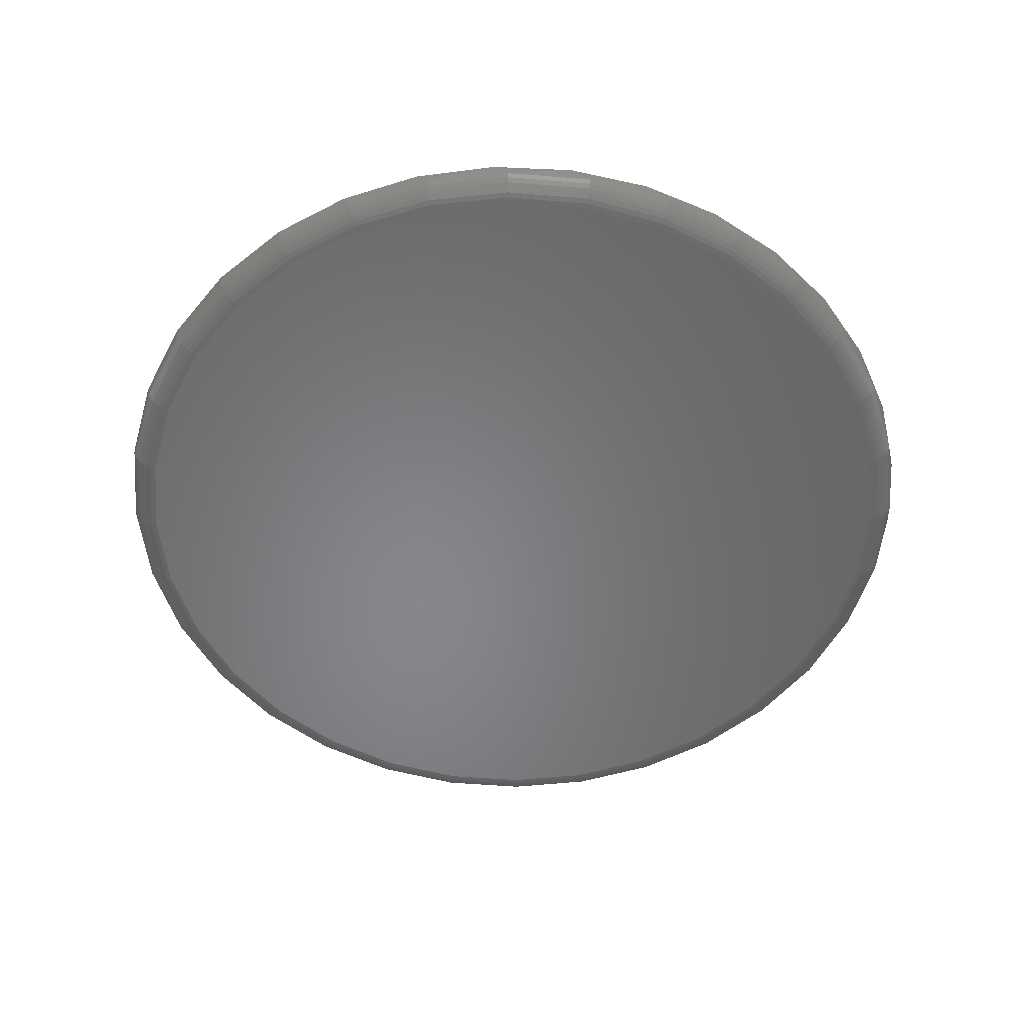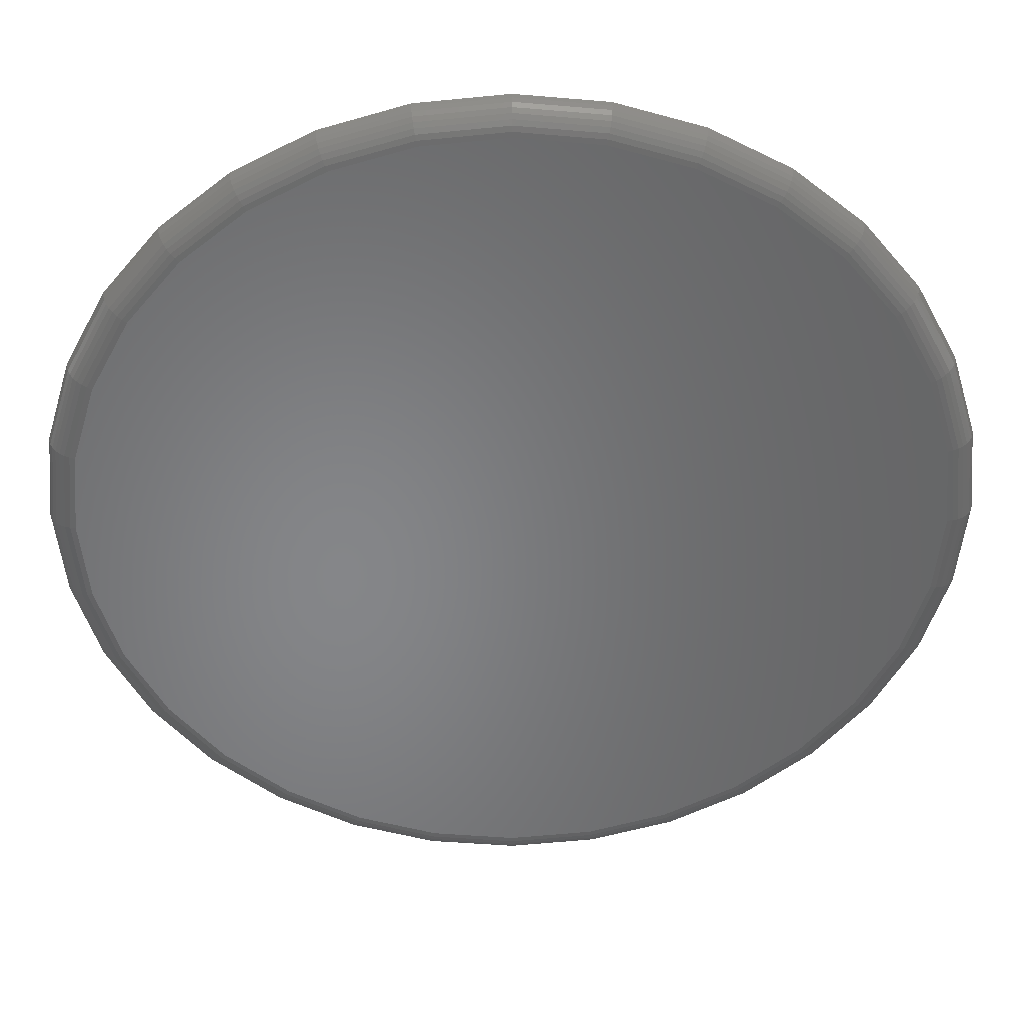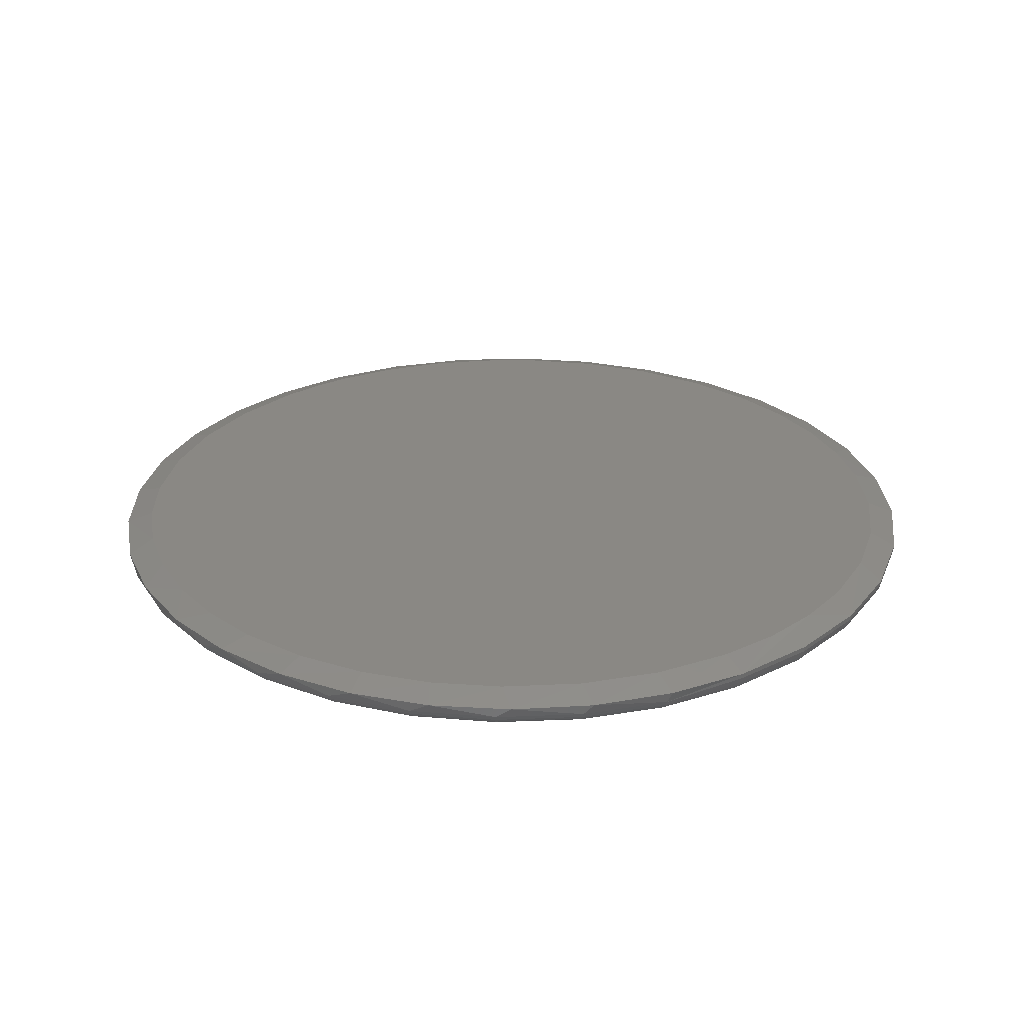
<metadata>
{"format":"stl","ext":"stl","renderer":"f3d","projection":"perspective","resolution":1024,"background":"white","views":[{"elev":-53.5,"azim":124.4,"up":"+Y"},{"elev":37.1,"azim":-0.8,"up":"+Z"},{"elev":27.0,"azim":-121.8,"up":"+Y"}]}
</metadata>
<code>
# stl→obj: 312 verts, 620 faces
v -0.1308 -0.0625 0.6974
v 0.1466 -0.0625 0.6974
v 0.007895 -0.0625 0.711
v 0.28 -0.0625 0.6569
v -0.2642 -0.0625 0.6569
v 0.4029 -0.0625 0.5912
v -0.3871 -0.0625 0.5912
v 0.5107 -0.0625 0.5028
v -0.4949 -0.0625 0.5028
v 0.5991 -0.0625 0.395
v -0.5833 -0.0625 0.395
v 0.6648 -0.0625 0.2721
v -0.649 -0.0625 0.2721
v 0.7053 -0.0625 0.1387
v -0.6895 -0.0625 0.1387
v 0.7189 -0.0625 -9.188e-16
v -0.7031 -0.0625 -2.548e-16
v 0.7053 -0.0625 -0.1387
v -0.6895 -0.0625 -0.1387
v 0.6648 -0.0625 -0.2721
v -0.649 -0.0625 -0.2721
v 0.5991 -0.0625 -0.395
v -0.5833 -0.0625 -0.395
v 0.5107 -0.0625 -0.5028
v -0.4949 -0.0625 -0.5028
v 0.4029 -0.0625 -0.5912
v -0.3871 -0.0625 -0.5912
v 0.28 -0.0625 -0.6569
v -0.2642 -0.0625 -0.6569
v 0.1466 -0.0625 -0.6974
v -0.1308 -0.0625 -0.6974
v 0.007895 -0.0625 -0.711
v 0.6437 1.547e-16 0.3183
v 0.6381 -0.01562 0.4211
v 0.7081 -0.01562 0.29
v 0.6851 1.593e-16 0.2165
v 0.7512 -0.01562 0.1479
v -0.06134 7.646e-17 0.7076
v -0.14 -0.01562 0.7433
v 0.007895 -0.01562 0.7579
v -0.2821 -0.01562 0.7002
v -0.1694 6.446e-17 0.6886
v -0.7354 -0.01562 0.1479
v -0.6923 -0.01562 0.29
v -0.6718 8.679e-18 0.2086
v -0.6333 1.295e-17 0.3072
v -0.75 -0.01562 9.281e-17
v -0.6953 6.078e-18 0.1055
v -0.7031 5.204e-18 2.145e-07
v 0.7658 -0.01562 -9.282e-17
v 0.7189 1.631e-16 -1.593e-16
v 0.7104 1.621e-16 0.1096
v 0.2825 1.146e-16 0.6558
v 0.2979 -0.01562 0.7002
v 0.3986 1.275e-16 0.5941
v 0.429 -0.01562 0.6302
v 0.5012 1.389e-16 0.512
v 0.5438 -0.01562 0.5359
v 0.5871 1.484e-16 0.4124
v 0.1558 -0.01562 0.7433
v 0.1571 1.007e-16 0.6952
v 0.04837 8.864e-17 0.7099
v -0.5682 2.018e-17 0.4167
v -0.6223 -0.01562 0.4211
v -0.4847 2.946e-17 0.5128
v -0.528 -0.01562 0.5359
v -0.3853 4.049e-17 0.5924
v -0.4132 -0.01562 0.6302
v -0.2732 5.293e-17 0.6531
v 0.1175 9.631e-17 -0.7025
v 0.2153 -0.01562 -0.729
v 0.07782 -0.01562 -0.7547
v 0.007895 8.414e-17 -0.711
v -0.06204 -0.01562 -0.7547
v 0.7529 -0.01562 -0.1393
v 0.7031 1.613e-16 -0.1492
v 0.7149 1.626e-16 -0.07503
v -0.5879 1.799e-17 -0.388
v -0.6365 -0.01562 -0.399
v -0.6511 1.098e-17 -0.2669
v -0.6988 -0.01562 -0.2738
v -0.69 6.661e-18 -0.136
v -0.7371 -0.01562 -0.1393
v -0.5522 -0.01562 -0.5106
v -0.5121 2.641e-17 -0.4849
v -0.4488 -0.01562 -0.6048
v -0.4208 3.655e-17 -0.5673
v -0.3299 -0.01562 -0.6784
v -0.3165 4.812e-17 -0.6327
v -0.1995 -0.01562 -0.729
v -0.2026 6.077e-17 -0.6791
v -0.09856 7.232e-17 -0.703
v 0.6637 1.57e-16 -0.2746
v 0.7146 -0.01562 -0.2738
v 0.602 1.501e-16 -0.3907
v 0.6523 -0.01562 -0.399
v 0.5199 1.41e-16 -0.4934
v 0.568 -0.01562 -0.5106
v 0.4203 1.299e-16 -0.5792
v 0.4646 -0.01562 -0.6048
v 0.3262 1.195e-16 -0.6358
v 0.3457 -0.01562 -0.6784
v 0.2244 1.082e-16 -0.6773
v -0.7123 -0.0616 1.11e-16
v -0.6984 -0.0616 0.1405
v -0.7211 -0.05893 5.548e-17
v -0.7071 -0.05893 0.1422
v -0.7292 -0.0546 1.11e-16
v -0.715 -0.0546 0.1438
v -0.7363 -0.04877 1.11e-16
v -0.722 -0.04877 0.1452
v -0.7421 -0.04167 5.549e-17
v -0.7277 -0.04167 0.1463
v -0.7464 -0.03356 1.11e-16
v -0.7319 -0.03356 0.1472
v -0.7491 -0.02477 1.11e-16
v -0.7346 -0.02477 0.1477
v 0.7142 -0.0616 0.1405
v 0.7281 -0.0616 -1.61e-15
v 0.7228 -0.05893 0.1422
v 0.7369 -0.05893 -1.665e-15
v 0.7308 -0.0546 0.1438
v 0.745 -0.0546 -1.665e-15
v 0.7378 -0.04877 0.1452
v 0.7521 -0.04877 -1.61e-15
v 0.7435 -0.04167 0.1463
v 0.7579 -0.04167 -1.665e-15
v 0.7477 -0.03356 0.1472
v 0.7622 -0.03356 -1.721e-15
v 0.7503 -0.02477 0.1477
v 0.7649 -0.02477 -1.665e-15
v 0.6732 -0.0616 0.2756
v 0.6814 -0.05893 0.279
v 0.6889 -0.0546 0.2821
v 0.6954 -0.04877 0.2848
v 0.7008 -0.04167 0.287
v 0.7048 -0.03356 0.2887
v 0.7073 -0.02477 0.2897
v 0.6067 -0.0616 0.4001
v 0.614 -0.05893 0.405
v 0.6207 -0.0546 0.4095
v 0.6266 -0.04877 0.4134
v 0.6315 -0.04167 0.4167
v 0.6351 -0.03356 0.4191
v 0.6373 -0.02477 0.4206
v 0.5171 -0.0616 0.5092
v 0.5233 -0.05893 0.5155
v 0.5291 -0.0546 0.5212
v 0.5341 -0.04877 0.5262
v 0.5382 -0.04167 0.5303
v 0.5413 -0.03356 0.5334
v 0.5432 -0.02477 0.5353
v 0.408 -0.0616 0.5988
v 0.4129 -0.05893 0.6061
v 0.4174 -0.0546 0.6128
v 0.4213 -0.04877 0.6188
v 0.4246 -0.04167 0.6236
v 0.427 -0.03356 0.6272
v 0.4285 -0.02477 0.6294
v 0.2835 -0.0616 0.6653
v 0.2869 -0.05893 0.6735
v 0.29 -0.0546 0.681
v 0.2927 -0.04877 0.6875
v 0.2949 -0.04167 0.6929
v 0.2966 -0.03356 0.6969
v 0.2976 -0.02477 0.6994
v 0.1484 -0.0616 0.7063
v 0.1501 -0.05893 0.715
v 0.1517 -0.0546 0.7229
v 0.1531 -0.04877 0.7299
v 0.1542 -0.04167 0.7356
v 0.1551 -0.03356 0.7398
v 0.1556 -0.02477 0.7424
v 0.007895 -0.0616 0.7202
v 0.007895 -0.05893 0.729
v 0.007895 -0.0546 0.7371
v 0.007895 -0.04877 0.7442
v 0.007895 -0.04167 0.75
v 0.007895 -0.03356 0.7543
v 0.007895 -0.02477 0.757
v -0.1326 -0.0616 0.7063
v -0.1343 -0.05893 0.715
v -0.1359 -0.0546 0.7229
v -0.1373 -0.04877 0.7299
v -0.1384 -0.04167 0.7356
v -0.1393 -0.03356 0.7398
v -0.1398 -0.02477 0.7424
v -0.2677 -0.0616 0.6653
v -0.2711 -0.05893 0.6735
v -0.2742 -0.0546 0.681
v -0.2769 -0.04877 0.6875
v -0.2791 -0.04167 0.6929
v -0.2808 -0.03356 0.6969
v -0.2818 -0.02477 0.6994
v -0.3922 -0.0616 0.5988
v -0.3971 -0.05893 0.6061
v -0.4016 -0.0546 0.6128
v -0.4055 -0.04877 0.6188
v -0.4088 -0.04167 0.6236
v -0.4112 -0.03356 0.6272
v -0.4127 -0.02477 0.6294
v -0.5013 -0.0616 0.5092
v -0.5076 -0.05893 0.5155
v -0.5133 -0.0546 0.5212
v -0.5183 -0.04877 0.5262
v -0.5224 -0.04167 0.5303
v -0.5255 -0.03356 0.5334
v -0.5274 -0.02477 0.5353
v -0.5909 -0.0616 0.4001
v -0.5982 -0.05893 0.405
v -0.6049 -0.0546 0.4095
v -0.6109 -0.04877 0.4134
v -0.6157 -0.04167 0.4167
v -0.6193 -0.03356 0.4191
v -0.6215 -0.02477 0.4206
v -0.6575 -0.0616 0.2756
v -0.6656 -0.05893 0.279
v -0.6731 -0.0546 0.2821
v -0.6796 -0.04877 0.2848
v -0.685 -0.04167 0.287
v -0.689 -0.03356 0.2887
v -0.6915 -0.02477 0.2897
v -0.7319 -0.03356 -0.1472
v -0.689 -0.03356 -0.2887
v -0.6193 -0.03356 -0.4191
v -0.5255 -0.03356 -0.5334
v -0.4112 -0.03356 -0.6272
v -0.2808 -0.03356 -0.6969
v -0.1393 -0.03356 -0.7398
v 0.007895 -0.03356 -0.7543
v 0.1551 -0.03356 -0.7398
v 0.2966 -0.03356 -0.6969
v 0.427 -0.03356 -0.6272
v 0.5413 -0.03356 -0.5334
v 0.6351 -0.03356 -0.4191
v 0.7048 -0.03356 -0.2887
v 0.7477 -0.03356 -0.1472
v 0.7142 -0.0616 -0.1405
v 0.7228 -0.05893 -0.1422
v 0.7308 -0.0546 -0.1438
v 0.7378 -0.04877 -0.1452
v 0.7435 -0.04167 -0.1463
v -0.6984 -0.0616 -0.1405
v -0.7071 -0.05893 -0.1422
v -0.715 -0.0546 -0.1438
v -0.722 -0.04877 -0.1452
v -0.7277 -0.04167 -0.1463
v -0.6575 -0.0616 -0.2756
v -0.6656 -0.05893 -0.279
v -0.6731 -0.0546 -0.2821
v -0.6796 -0.04877 -0.2848
v -0.685 -0.04167 -0.287
v -0.5909 -0.0616 -0.4001
v -0.5982 -0.05893 -0.405
v -0.6049 -0.0546 -0.4095
v -0.6109 -0.04877 -0.4134
v -0.6157 -0.04167 -0.4167
v -0.5013 -0.0616 -0.5092
v -0.5076 -0.05893 -0.5155
v -0.5133 -0.0546 -0.5212
v -0.5183 -0.04877 -0.5262
v -0.5224 -0.04167 -0.5303
v -0.3922 -0.0616 -0.5988
v -0.3971 -0.05893 -0.6061
v -0.4016 -0.0546 -0.6128
v -0.4055 -0.04877 -0.6188
v -0.4088 -0.04167 -0.6236
v -0.2677 -0.0616 -0.6653
v -0.2711 -0.05893 -0.6735
v -0.2742 -0.0546 -0.681
v -0.2769 -0.04877 -0.6875
v -0.2791 -0.04167 -0.6929
v -0.1326 -0.0616 -0.7063
v -0.1343 -0.05893 -0.715
v -0.1359 -0.0546 -0.7229
v -0.1373 -0.04877 -0.7299
v -0.1384 -0.04167 -0.7356
v 0.007895 -0.0616 -0.7202
v 0.007895 -0.05893 -0.729
v 0.007895 -0.0546 -0.7371
v 0.007895 -0.04877 -0.7442
v 0.007895 -0.04167 -0.75
v 0.1484 -0.0616 -0.7063
v 0.1501 -0.05893 -0.715
v 0.1517 -0.0546 -0.7229
v 0.1531 -0.04877 -0.7299
v 0.1542 -0.04167 -0.7356
v 0.2835 -0.0616 -0.6653
v 0.2869 -0.05893 -0.6735
v 0.29 -0.0546 -0.681
v 0.2927 -0.04877 -0.6875
v 0.2949 -0.04167 -0.6929
v 0.408 -0.0616 -0.5988
v 0.4129 -0.05893 -0.6061
v 0.4174 -0.0546 -0.6128
v 0.4213 -0.04877 -0.6188
v 0.4246 -0.04167 -0.6236
v 0.5171 -0.0616 -0.5092
v 0.5233 -0.05893 -0.5155
v 0.5291 -0.0546 -0.5212
v 0.5341 -0.04877 -0.5262
v 0.5382 -0.04167 -0.5303
v 0.6067 -0.0616 -0.4001
v 0.614 -0.05893 -0.405
v 0.6207 -0.0546 -0.4095
v 0.6266 -0.04877 -0.4134
v 0.6315 -0.04167 -0.4167
v 0.6732 -0.0616 -0.2756
v 0.6814 -0.05893 -0.279
v 0.6889 -0.0546 -0.2821
v 0.6954 -0.04877 -0.2848
v 0.7008 -0.04167 -0.287
f 1 2 3
f 2 1 4
f 4 1 5
f 4 5 6
f 6 5 7
f 6 7 8
f 8 7 9
f 8 9 10
f 10 9 11
f 10 11 12
f 12 11 13
f 12 13 14
f 14 13 15
f 14 15 16
f 16 15 17
f 16 17 18
f 18 17 19
f 18 19 20
f 20 19 21
f 20 21 22
f 22 21 23
f 22 23 24
f 24 23 25
f 24 25 26
f 26 25 27
f 26 27 28
f 28 27 29
f 28 29 30
f 30 29 31
f 30 31 32
f 33 34 35
f 33 35 36
f 35 37 36
f 38 39 40
f 41 39 42
f 42 39 38
f 43 44 45
f 45 44 46
f 47 43 45
f 47 45 48
f 47 48 49
f 50 51 37
f 37 51 52
f 37 52 36
f 53 54 55
f 55 54 56
f 55 56 57
f 57 56 58
f 57 58 59
f 59 58 34
f 59 34 33
f 54 53 60
f 60 53 61
f 60 61 40
f 40 61 62
f 40 62 38
f 46 44 63
f 63 44 64
f 63 64 65
f 65 64 66
f 65 66 67
f 67 66 68
f 67 68 69
f 69 68 41
f 69 41 42
f 70 71 72
f 70 72 73
f 72 74 73
f 50 75 76
f 50 76 77
f 50 77 51
f 78 79 80
f 80 79 81
f 80 81 82
f 82 81 83
f 82 83 49
f 49 83 47
f 79 78 84
f 84 78 85
f 84 85 86
f 86 85 87
f 86 87 88
f 88 87 89
f 88 89 90
f 90 89 91
f 90 91 74
f 74 91 92
f 74 92 73
f 93 94 95
f 95 94 96
f 95 96 97
f 97 96 98
f 97 98 99
f 99 98 100
f 99 100 101
f 101 100 102
f 101 102 103
f 103 102 71
f 103 71 70
f 93 76 94
f 94 76 75
f 17 15 104
f 104 15 105
f 104 105 106
f 106 105 107
f 106 107 108
f 108 107 109
f 108 109 110
f 110 109 111
f 110 111 112
f 112 111 113
f 112 113 114
f 114 113 115
f 114 115 116
f 116 115 117
f 116 117 47
f 47 117 43
f 14 16 118
f 118 16 119
f 118 119 120
f 120 119 121
f 120 121 122
f 122 121 123
f 122 123 124
f 124 123 125
f 124 125 126
f 126 125 127
f 126 127 128
f 128 127 129
f 128 129 130
f 130 129 131
f 130 131 37
f 37 131 50
f 12 14 132
f 132 14 118
f 132 118 133
f 133 118 120
f 133 120 134
f 134 120 122
f 134 122 135
f 135 122 124
f 135 124 136
f 136 124 126
f 136 126 137
f 137 126 128
f 137 128 138
f 138 128 130
f 138 130 35
f 35 130 37
f 10 12 139
f 139 12 132
f 139 132 140
f 140 132 133
f 140 133 141
f 141 133 134
f 141 134 142
f 142 134 135
f 142 135 143
f 143 135 136
f 143 136 144
f 144 136 137
f 144 137 145
f 145 137 138
f 145 138 34
f 34 138 35
f 8 10 146
f 146 10 139
f 146 139 147
f 147 139 140
f 147 140 148
f 148 140 141
f 148 141 149
f 149 141 142
f 149 142 150
f 150 142 143
f 150 143 151
f 151 143 144
f 151 144 152
f 152 144 145
f 152 145 58
f 58 145 34
f 6 8 153
f 153 8 146
f 153 146 154
f 154 146 147
f 154 147 155
f 155 147 148
f 155 148 156
f 156 148 149
f 156 149 157
f 157 149 150
f 157 150 158
f 158 150 151
f 158 151 159
f 159 151 152
f 159 152 56
f 56 152 58
f 4 6 160
f 160 6 153
f 160 153 161
f 161 153 154
f 161 154 162
f 162 154 155
f 162 155 163
f 163 155 156
f 163 156 164
f 164 156 157
f 164 157 165
f 165 157 158
f 165 158 166
f 166 158 159
f 166 159 54
f 54 159 56
f 2 4 167
f 167 4 160
f 167 160 168
f 168 160 161
f 168 161 169
f 169 161 162
f 169 162 170
f 170 162 163
f 170 163 171
f 171 163 164
f 171 164 172
f 172 164 165
f 172 165 173
f 173 165 166
f 173 166 60
f 60 166 54
f 3 2 174
f 174 2 167
f 174 167 175
f 175 167 168
f 175 168 176
f 176 168 169
f 176 169 177
f 177 169 170
f 177 170 178
f 178 170 171
f 178 171 179
f 179 171 172
f 179 172 180
f 180 172 173
f 180 173 40
f 40 173 60
f 1 3 181
f 181 3 174
f 181 174 182
f 182 174 175
f 182 175 183
f 183 175 176
f 183 176 184
f 184 176 177
f 184 177 185
f 185 177 178
f 185 178 186
f 186 178 179
f 186 179 187
f 187 179 180
f 187 180 39
f 39 180 40
f 5 1 188
f 188 1 181
f 188 181 189
f 189 181 182
f 189 182 190
f 190 182 183
f 190 183 191
f 191 183 184
f 191 184 192
f 192 184 185
f 192 185 193
f 193 185 186
f 193 186 194
f 194 186 187
f 194 187 41
f 41 187 39
f 7 5 195
f 195 5 188
f 195 188 196
f 196 188 189
f 196 189 197
f 197 189 190
f 197 190 198
f 198 190 191
f 198 191 199
f 199 191 192
f 199 192 200
f 200 192 193
f 200 193 201
f 201 193 194
f 201 194 68
f 68 194 41
f 9 7 202
f 202 7 195
f 202 195 203
f 203 195 196
f 203 196 204
f 204 196 197
f 204 197 205
f 205 197 198
f 205 198 206
f 206 198 199
f 206 199 207
f 207 199 200
f 207 200 208
f 208 200 201
f 208 201 66
f 66 201 68
f 11 9 209
f 209 9 202
f 209 202 210
f 210 202 203
f 210 203 211
f 211 203 204
f 211 204 212
f 212 204 205
f 212 205 213
f 213 205 206
f 213 206 214
f 214 206 207
f 214 207 215
f 215 207 208
f 215 208 64
f 64 208 66
f 13 11 216
f 216 11 209
f 216 209 217
f 217 209 210
f 217 210 218
f 218 210 211
f 218 211 219
f 219 211 212
f 219 212 220
f 220 212 213
f 220 213 221
f 221 213 214
f 221 214 222
f 222 214 215
f 222 215 44
f 44 215 64
f 15 13 105
f 105 13 216
f 105 216 107
f 107 216 217
f 107 217 109
f 109 217 218
f 109 218 111
f 111 218 219
f 111 219 113
f 113 219 220
f 113 220 115
f 115 220 221
f 115 221 117
f 117 221 222
f 117 222 43
f 43 222 44
f 47 223 116
f 47 83 223
f 81 223 83
f 79 224 81
f 84 225 79
f 86 226 84
f 88 227 86
f 90 228 88
f 74 229 90
f 72 230 74
f 71 231 72
f 102 232 71
f 100 233 102
f 98 234 100
f 96 235 98
f 94 236 96
f 75 131 237
f 75 237 94
f 50 131 75
f 16 18 119
f 119 18 238
f 119 238 121
f 121 238 239
f 121 239 123
f 123 239 240
f 123 240 125
f 125 240 241
f 125 241 127
f 127 241 242
f 127 242 129
f 129 242 237
f 129 237 131
f 19 17 243
f 243 17 104
f 243 104 244
f 244 104 106
f 244 106 245
f 245 106 108
f 245 108 246
f 246 108 110
f 246 110 247
f 247 110 112
f 247 112 223
f 223 112 114
f 223 114 116
f 21 19 248
f 248 19 243
f 248 243 249
f 249 243 244
f 249 244 250
f 250 244 245
f 250 245 251
f 251 245 246
f 251 246 252
f 252 246 247
f 252 247 224
f 224 247 223
f 224 223 81
f 23 21 253
f 253 21 248
f 253 248 254
f 254 248 249
f 254 249 255
f 255 249 250
f 255 250 256
f 256 250 251
f 256 251 257
f 257 251 252
f 257 252 225
f 225 252 224
f 225 224 79
f 25 23 258
f 258 23 253
f 258 253 259
f 259 253 254
f 259 254 260
f 260 254 255
f 260 255 261
f 261 255 256
f 261 256 262
f 262 256 257
f 262 257 226
f 226 257 225
f 226 225 84
f 27 25 263
f 263 25 258
f 263 258 264
f 264 258 259
f 264 259 265
f 265 259 260
f 265 260 266
f 266 260 261
f 266 261 267
f 267 261 262
f 267 262 227
f 227 262 226
f 227 226 86
f 29 27 268
f 268 27 263
f 268 263 269
f 269 263 264
f 269 264 270
f 270 264 265
f 270 265 271
f 271 265 266
f 271 266 272
f 272 266 267
f 272 267 228
f 228 267 227
f 228 227 88
f 31 29 273
f 273 29 268
f 273 268 274
f 274 268 269
f 274 269 275
f 275 269 270
f 275 270 276
f 276 270 271
f 276 271 277
f 277 271 272
f 277 272 229
f 229 272 228
f 229 228 90
f 32 31 278
f 278 31 273
f 278 273 279
f 279 273 274
f 279 274 280
f 280 274 275
f 280 275 281
f 281 275 276
f 281 276 282
f 282 276 277
f 282 277 230
f 230 277 229
f 230 229 74
f 30 32 283
f 283 32 278
f 283 278 284
f 284 278 279
f 284 279 285
f 285 279 280
f 285 280 286
f 286 280 281
f 286 281 287
f 287 281 282
f 287 282 231
f 231 282 230
f 231 230 72
f 28 30 288
f 288 30 283
f 288 283 289
f 289 283 284
f 289 284 290
f 290 284 285
f 290 285 291
f 291 285 286
f 291 286 292
f 292 286 287
f 292 287 232
f 232 287 231
f 232 231 71
f 26 28 293
f 293 28 288
f 293 288 294
f 294 288 289
f 294 289 295
f 295 289 290
f 295 290 296
f 296 290 291
f 296 291 297
f 297 291 292
f 297 292 233
f 233 292 232
f 233 232 102
f 24 26 298
f 298 26 293
f 298 293 299
f 299 293 294
f 299 294 300
f 300 294 295
f 300 295 301
f 301 295 296
f 301 296 302
f 302 296 297
f 302 297 234
f 234 297 233
f 234 233 100
f 22 24 303
f 303 24 298
f 303 298 304
f 304 298 299
f 304 299 305
f 305 299 300
f 305 300 306
f 306 300 301
f 306 301 307
f 307 301 302
f 307 302 235
f 235 302 234
f 235 234 98
f 20 22 308
f 308 22 303
f 308 303 309
f 309 303 304
f 309 304 310
f 310 304 305
f 310 305 311
f 311 305 306
f 311 306 312
f 312 306 307
f 312 307 236
f 236 307 235
f 236 235 96
f 18 20 238
f 238 20 308
f 238 308 239
f 239 308 309
f 239 309 240
f 240 309 310
f 240 310 241
f 241 310 311
f 241 311 242
f 242 311 312
f 242 312 237
f 237 312 236
f 237 236 94
f 38 62 61
f 61 42 38
f 76 82 77
f 77 82 49
f 77 49 51
f 51 49 48
f 51 48 52
f 52 48 45
f 52 45 36
f 36 45 46
f 36 46 33
f 33 46 63
f 33 63 59
f 59 63 65
f 59 65 57
f 57 65 67
f 57 67 55
f 55 67 69
f 55 69 53
f 53 69 42
f 53 42 61
f 73 92 70
f 70 92 91
f 70 91 103
f 103 91 89
f 103 89 101
f 101 89 87
f 101 87 99
f 99 87 85
f 99 85 97
f 97 85 78
f 97 78 95
f 95 78 80
f 95 80 93
f 93 80 82
f 93 82 76

</code>
